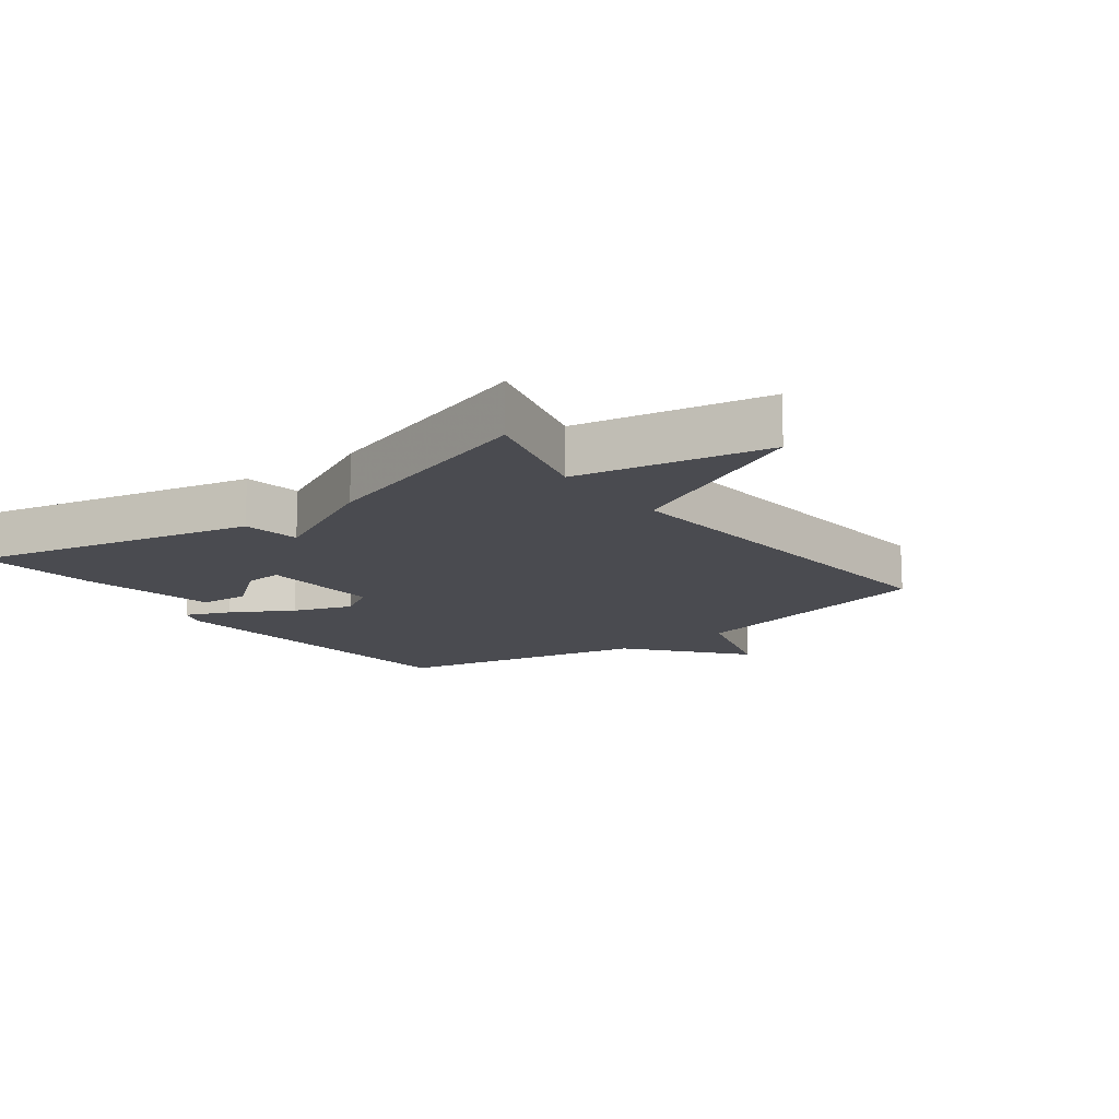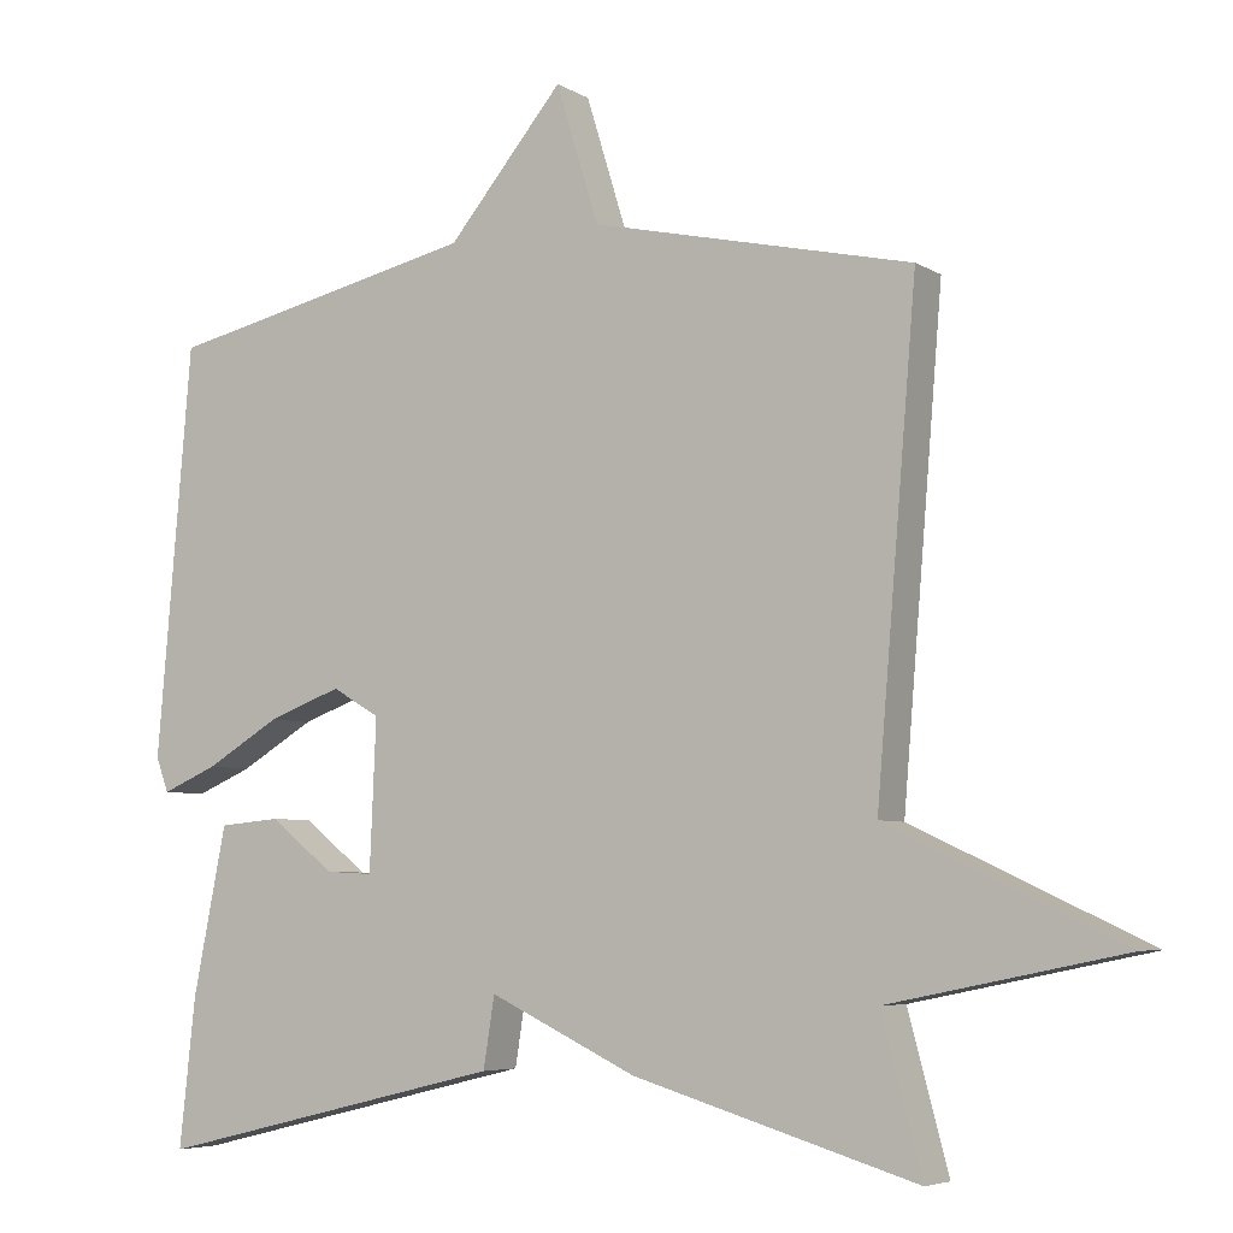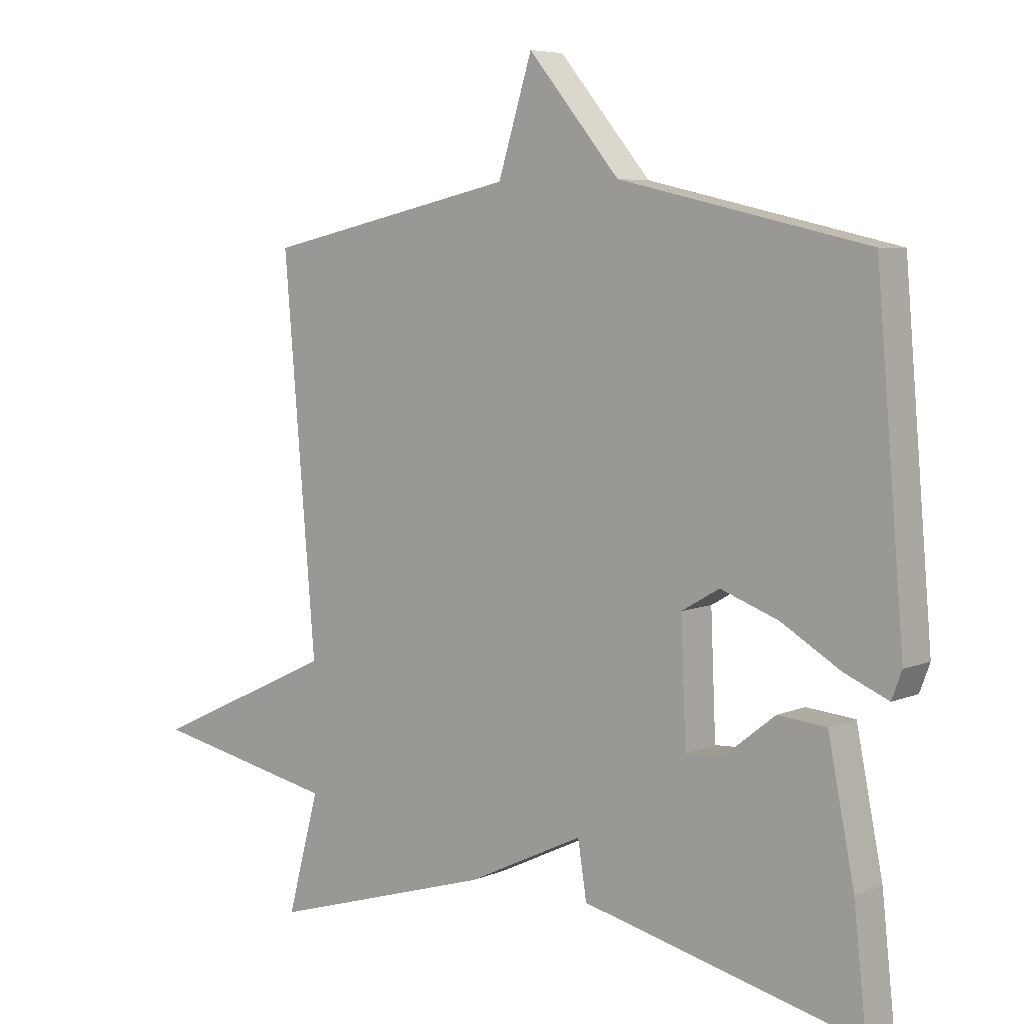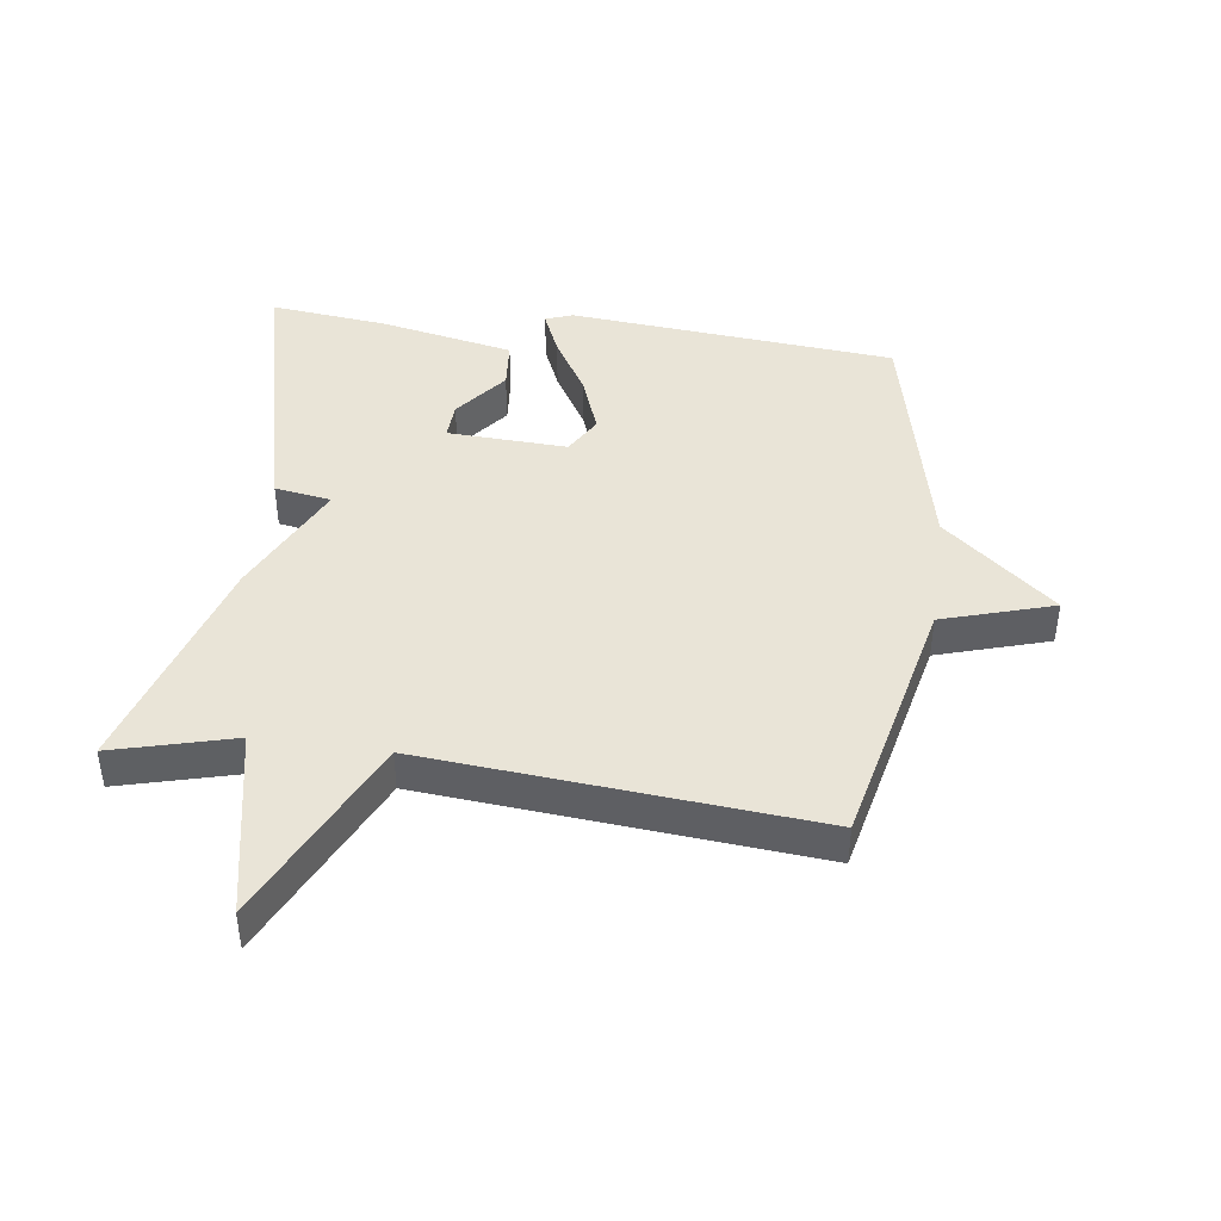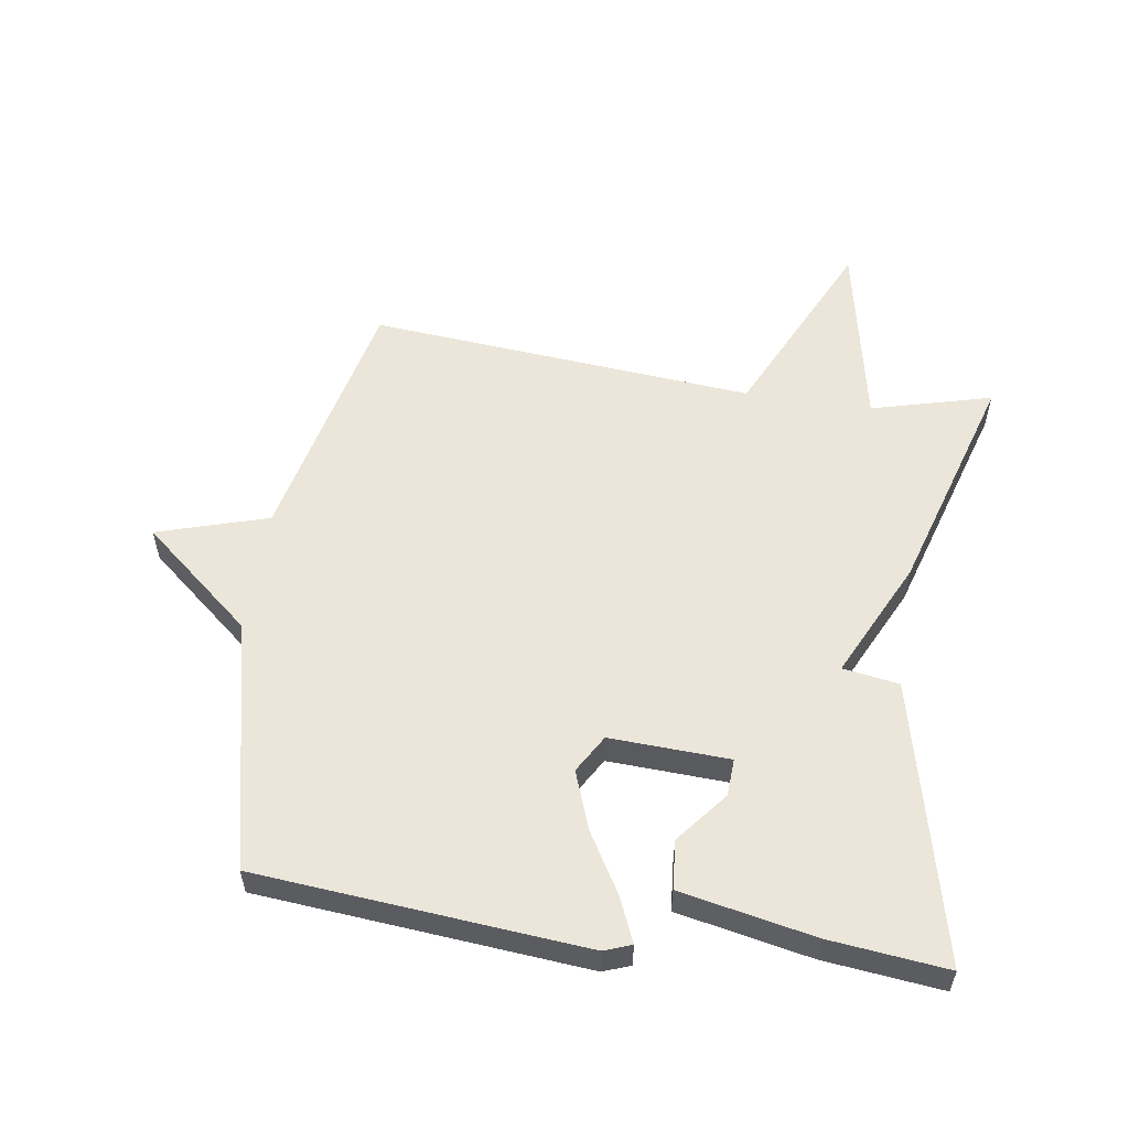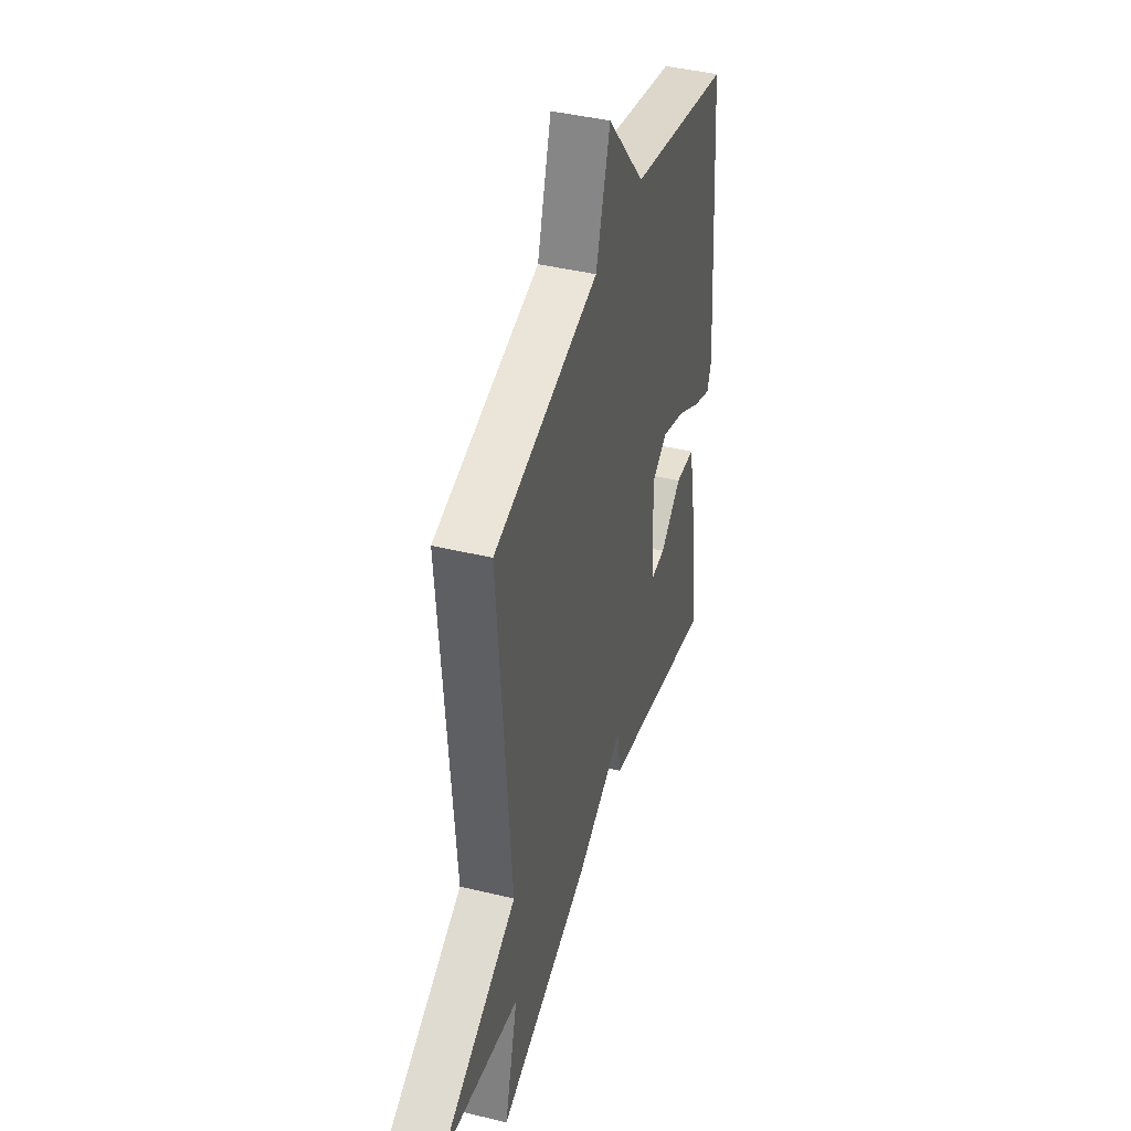
<metadata>
{"format":"obj","ext":"obj","renderer":"f3d","projection":"perspective","resolution":1024,"background":"white","views":[{"elev":-14.6,"azim":-142.6,"up":"+Y"},{"elev":-5.6,"azim":-149.9,"up":"+Z"},{"elev":6.0,"azim":38.6,"up":"+Z"},{"elev":43.2,"azim":-82.2,"up":"+Y"},{"elev":56.2,"azim":98.7,"up":"+Y"},{"elev":42.2,"azim":-73.8,"up":"+Z"}]}
</metadata>
<code>
v 0.5 0.07 -0.5
v 0.057 0.07 -0.393
v 0.043 0.07 -0.304
v -0.143 0.07 -0.393
v -0.5 0.07 -0.5
v -0.449 0.07 -0.31
v -0.746 0.07 -0.249
v -0.449 0.07 -0.11
v -0.5 0.07 0.5
v -0.095 0.07 0.59
v -0.041 0.07 0.765
v 0.105 0.07 0.59
v 0.5 0.07 0.5
v 0.544 0.07 -0.017
v 0.528 0.07 -0.06
v 0.458 0.07 -0.03
v 0.364 0.07 0.026
v 0.272 0.07 0.06
v 0.212 0.07 0.025
v 0.22 0.07 -0.164
v 0.279 0.07 -0.161
v 0.361 0.07 -0.096
v 0.438 0.07 -0.103
v 0.48 0.07 -0.314
v 0.5 0 -0.5
v 0.057 0 -0.393
v 0.043 0 -0.304
v -0.143 0 -0.393
v -0.5 0 -0.5
v -0.449 0 -0.31
v -0.746 0 -0.249
v -0.449 0 -0.11
v -0.5 0 0.5
v -0.095 0 0.59
v -0.041 0 0.765
v 0.105 0 0.59
v 0.5 0 0.5
v 0.544 0 -0.017
v 0.528 0 -0.06
v 0.458 0 -0.03
v 0.364 0 0.026
v 0.272 0 0.06
v 0.212 0 0.025
v 0.22 0 -0.164
v 0.279 0 -0.161
v 0.361 0 -0.096
v 0.438 0 -0.103
v 0.48 0 -0.314
f 24 1 2
f 23 24 2
f 22 23 2
f 21 22 2
f 20 21 2 3
f 4 5 6
f 3 4 6
f 20 3 6
f 19 20 6
f 6 7 8
f 19 6 8
f 18 19 8
f 15 16 17
f 14 15 17
f 13 14 17
f 12 13 17
f 12 17 18
f 11 12 18
f 10 11 18
f 8 9 10 18
f 26 25 48
f 26 48 47
f 26 47 46
f 26 46 45
f 27 26 45 44
f 30 29 28
f 30 28 27
f 30 27 44
f 30 44 43
f 32 31 30
f 32 30 43
f 32 43 42
f 41 40 39
f 41 39 38
f 41 38 37
f 41 37 36
f 42 41 36
f 42 36 35
f 42 35 34
f 42 34 33 32
f 1 25 26 2
f 2 26 27 3
f 3 27 28 4
f 4 28 29 5
f 5 29 30 6
f 6 30 31 7
f 7 31 32 8
f 8 32 33 9
f 9 33 34 10
f 10 34 35 11
f 11 35 36 12
f 12 36 37 13
f 13 37 38 14
f 14 38 39 15
f 15 39 40 16
f 16 40 41 17
f 17 41 42 18
f 18 42 43 19
f 19 43 44 20
f 20 44 45 21
f 21 45 46 22
f 22 46 47 23
f 23 47 48 24
f 24 48 25 1

</code>
